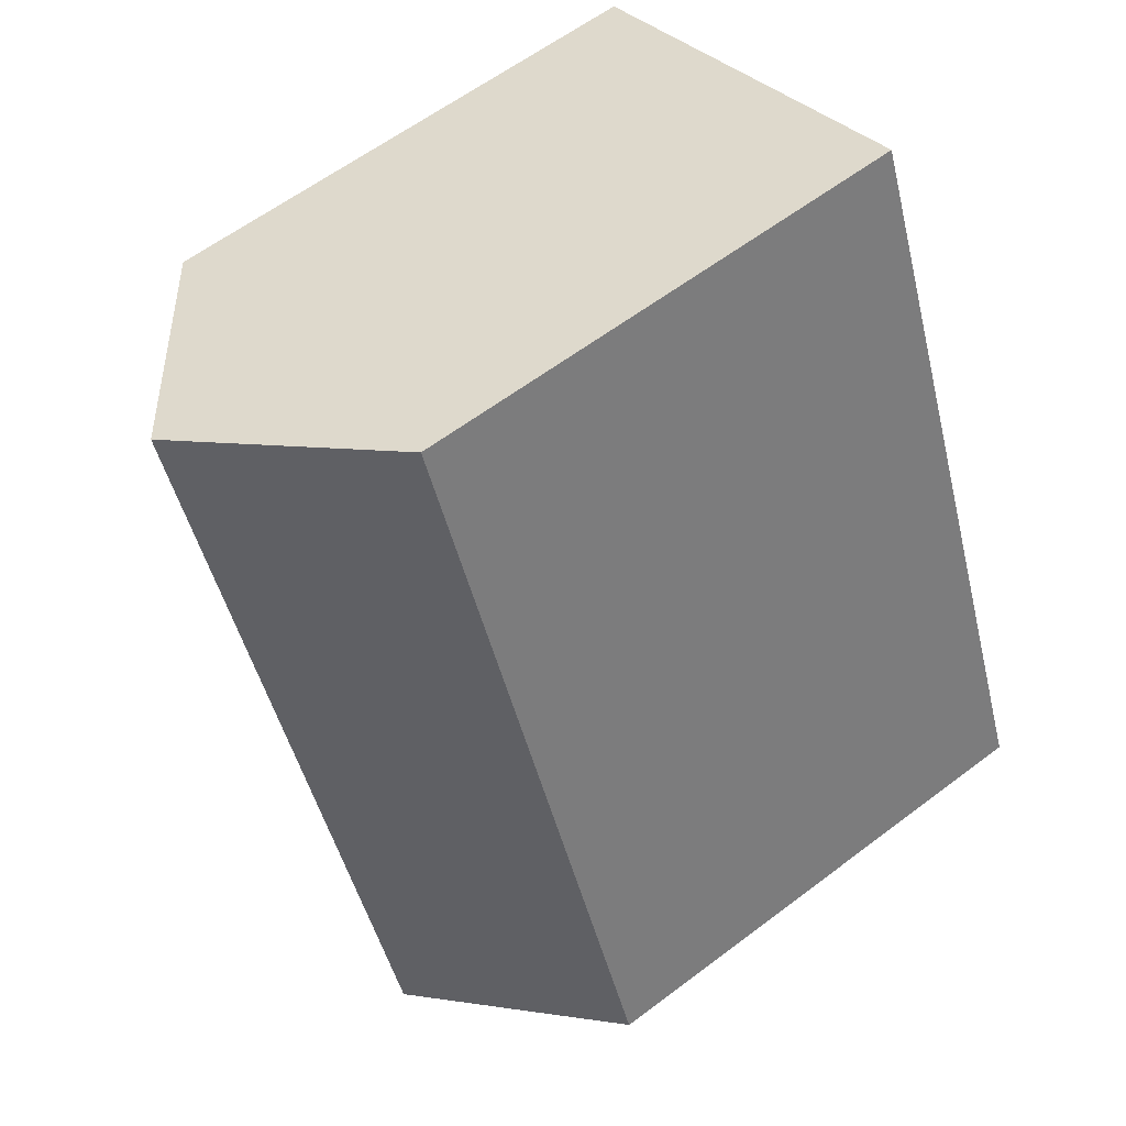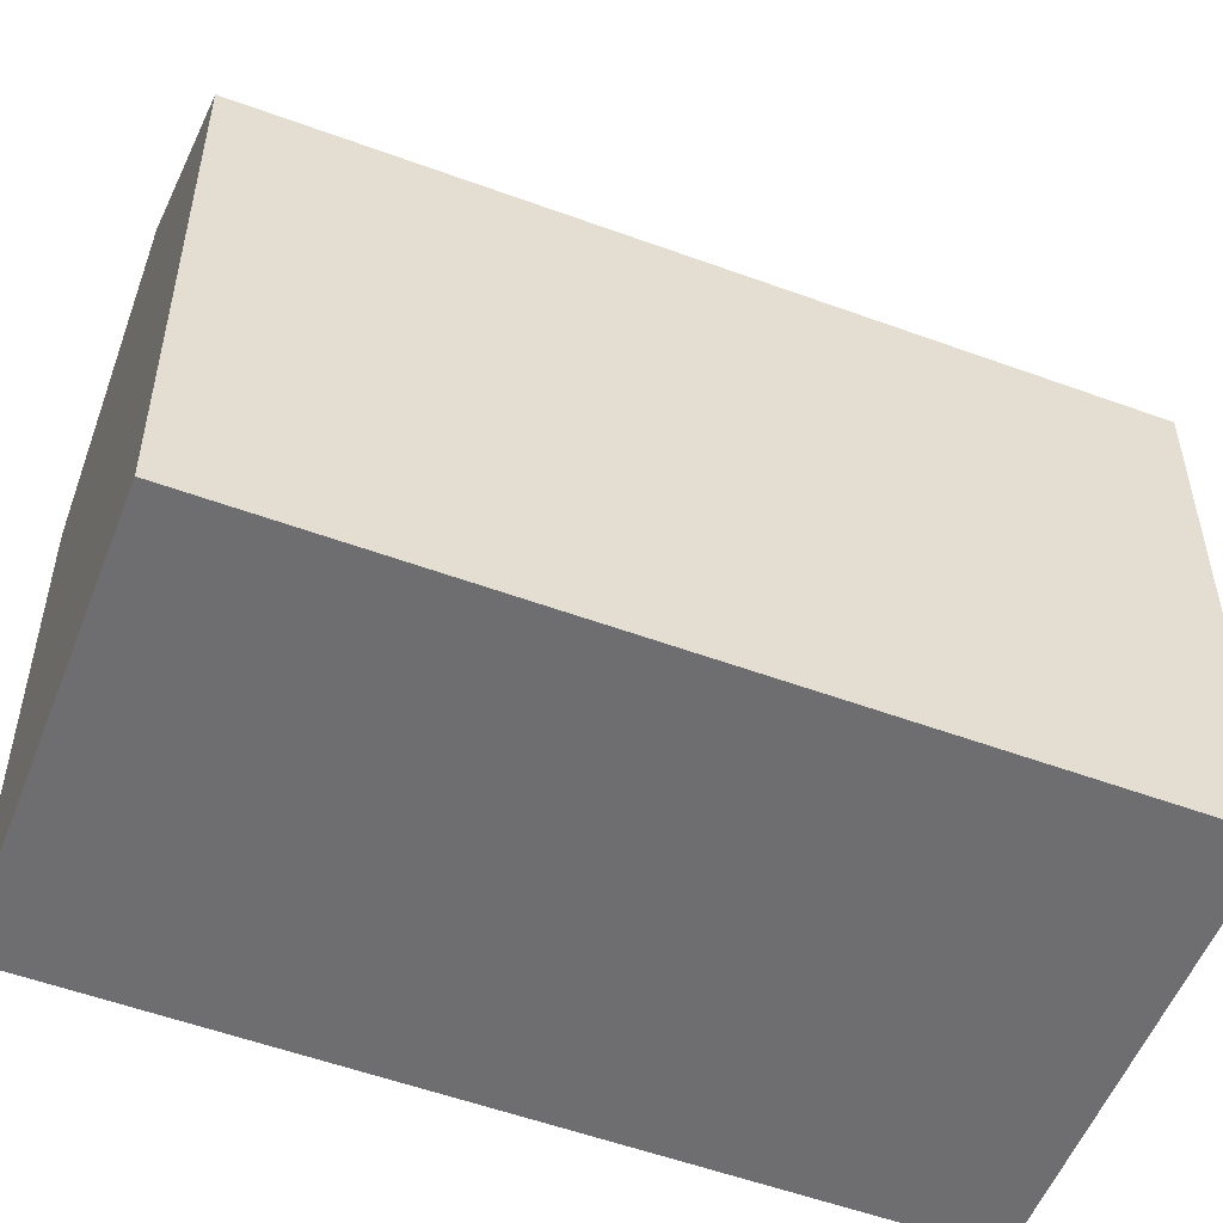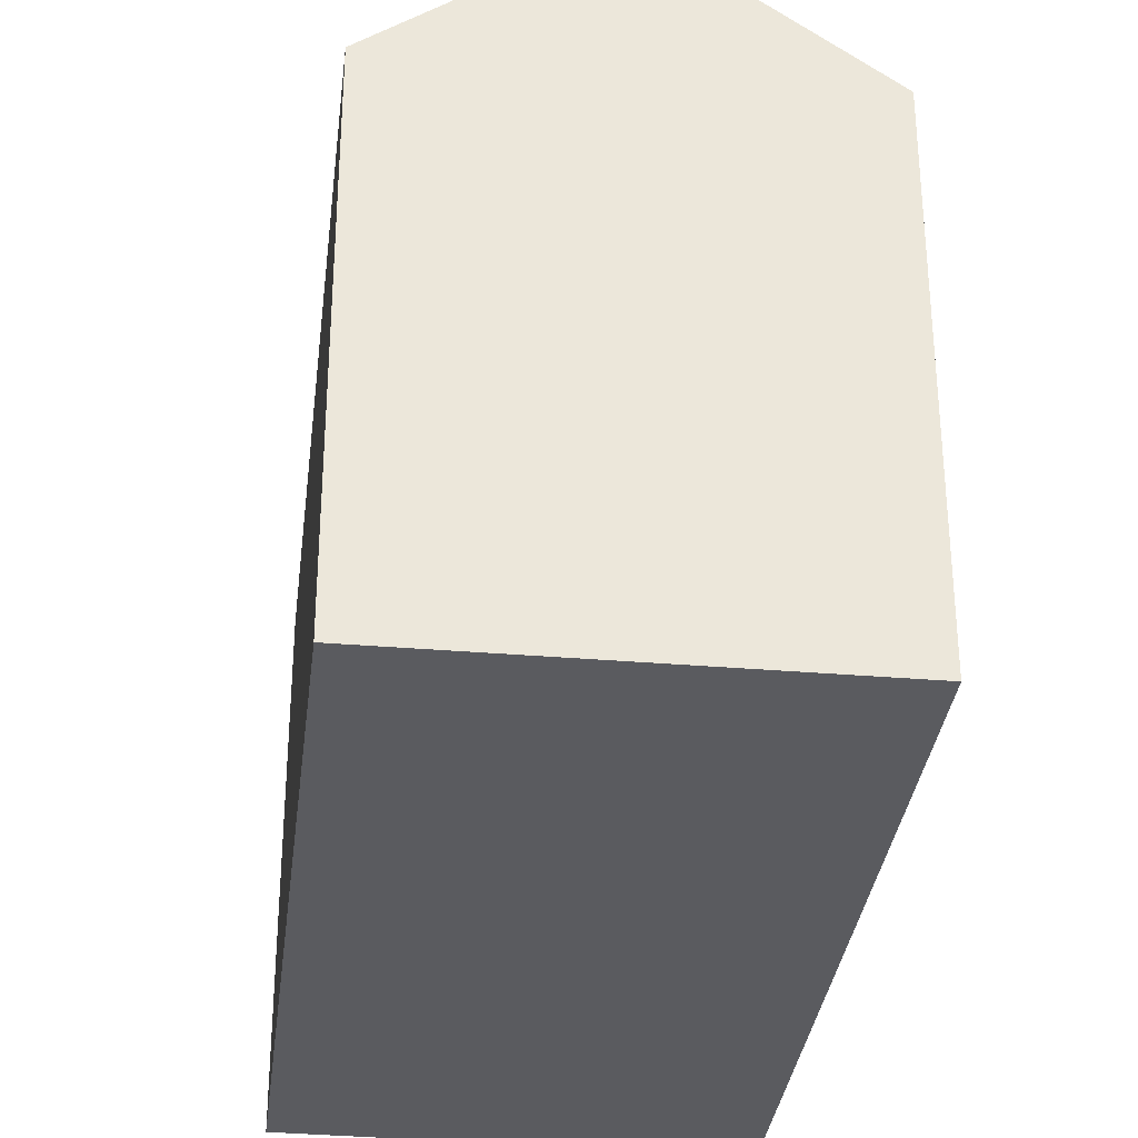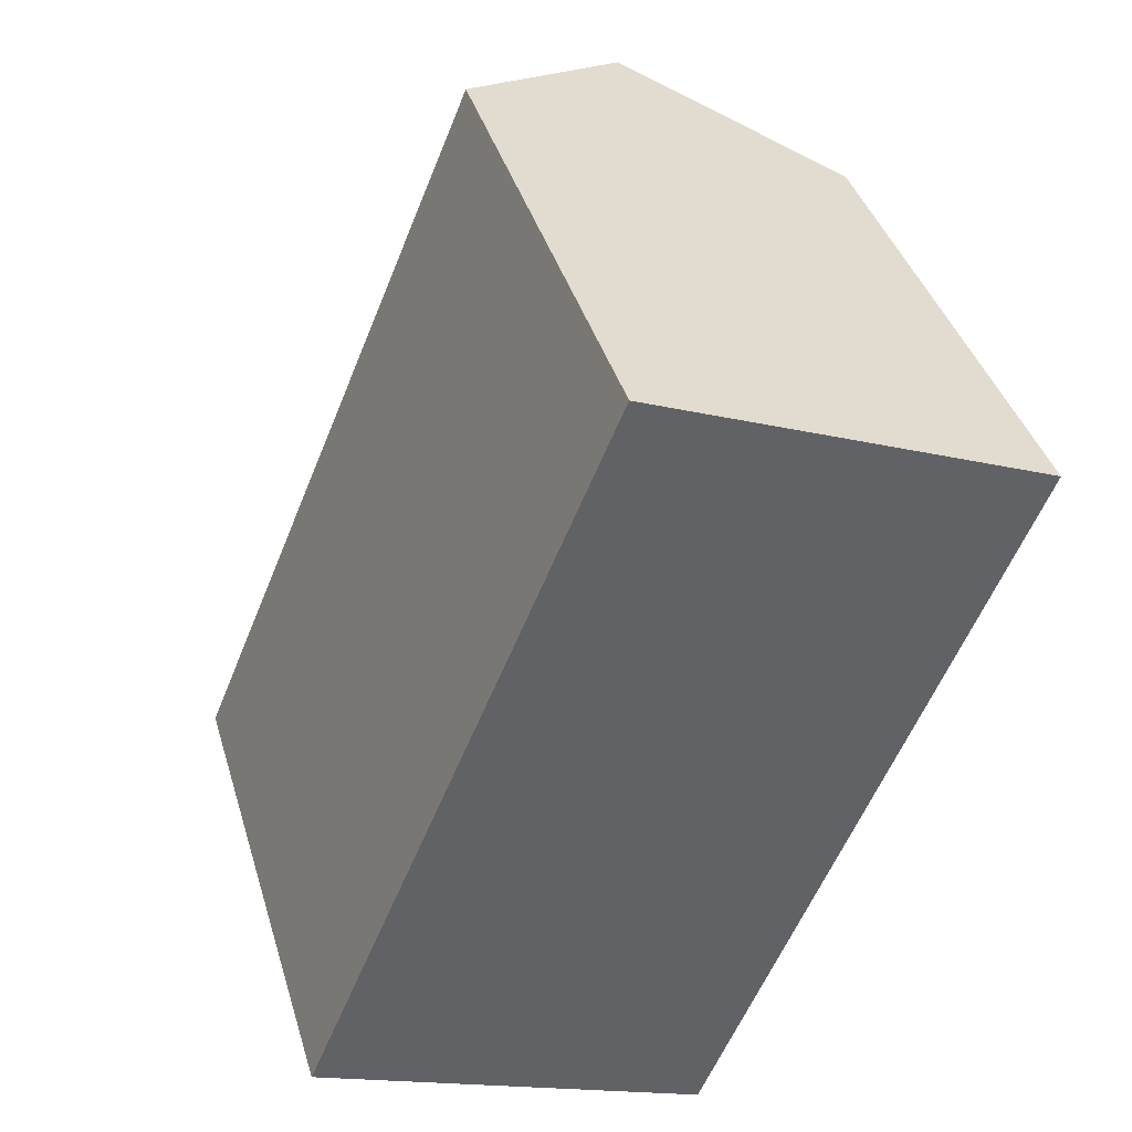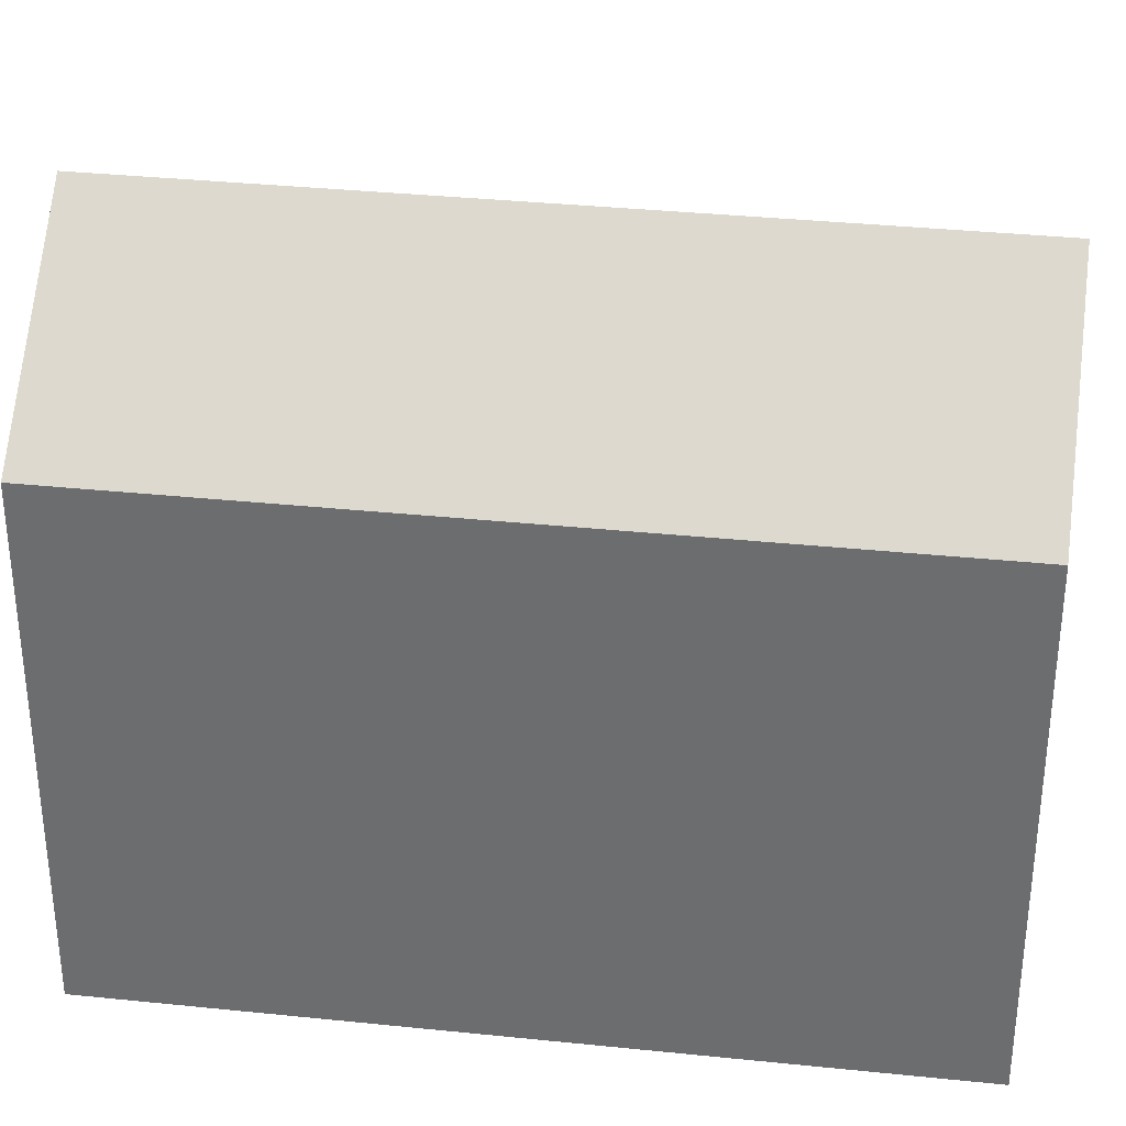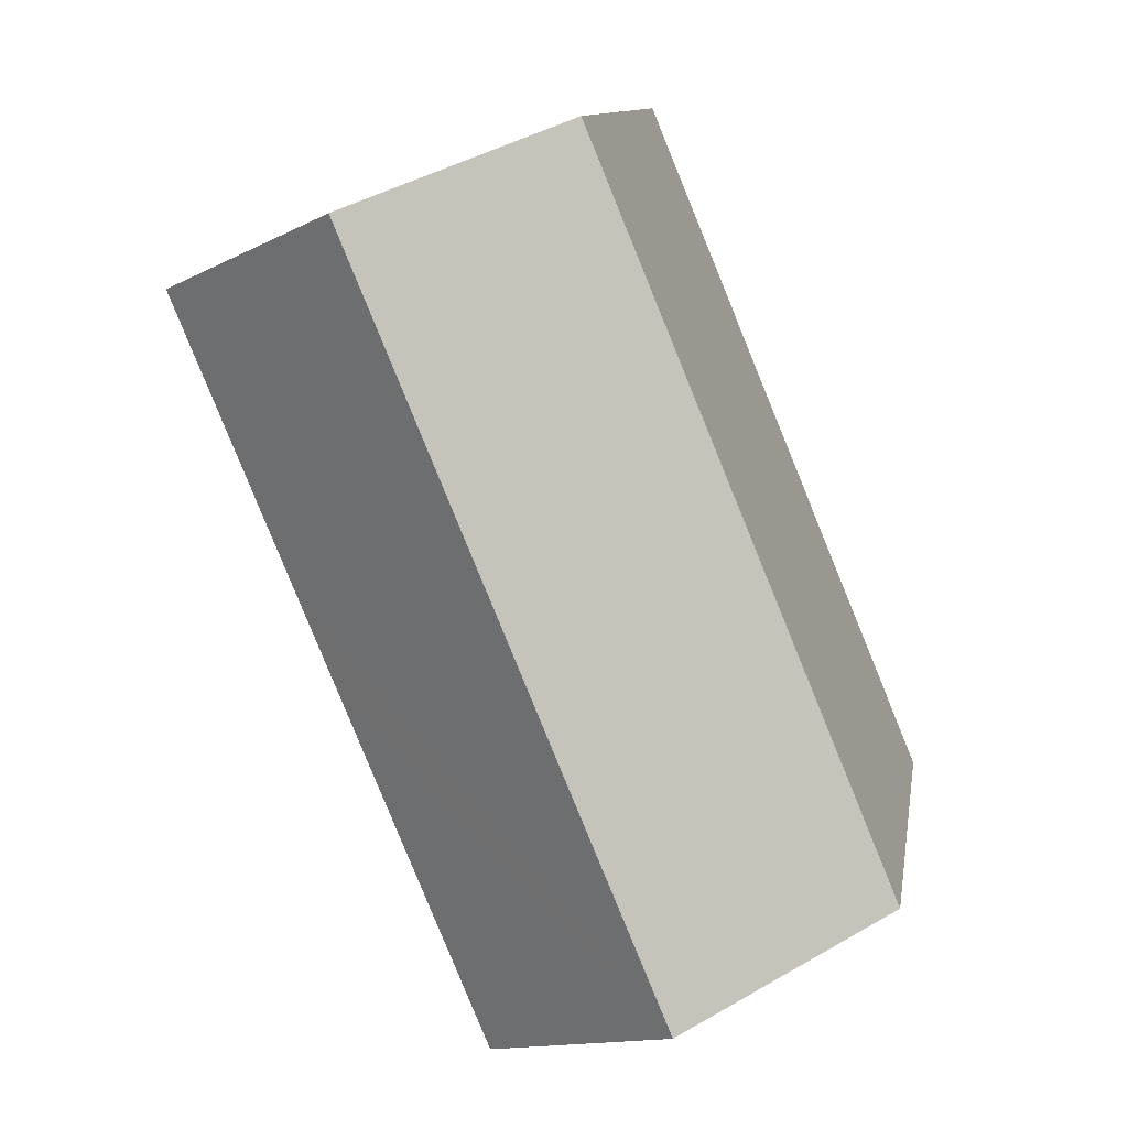
<metadata>
{"format":"obj","ext":"obj","renderer":"f3d","projection":"perspective","resolution":1024,"background":"white","views":[{"elev":60.6,"azim":-127.7,"up":"+Z"},{"elev":-54.4,"azim":91.3,"up":"+Y"},{"elev":-33.5,"azim":15.7,"up":"+Y"},{"elev":39.8,"azim":-16.2,"up":"+Z"},{"elev":34.9,"azim":-59.6,"up":"+Y"},{"elev":11.0,"azim":-170.9,"up":"+Z"}]}
</metadata>
<code>
v  15.85 14.28 7.558
v  13.81 18.44 17.96
v  19.25 14.28 15.74
v  5.41 18.44 -2.272
v  14.94 14.28 5.381
v  14.21 14.28 3.614
v  10.82 14.28 -4.544
v  0 14.28 8.742e-16
v  8.382 14.28 20.18
v  10.82 2.782e-16 -4.544
v  14.21 -2.213e-16 3.614
v  14.94 -3.295e-16 5.381
v  15.85 -4.628e-16 7.558
v  19.25 -9.639e-16 15.74
v  0 0 0
v  5.41 1.391e-16 -2.272
v  8.382 -1.236e-15 20.18
v  13.81 -1.1e-15 17.96
g defaultobject
f 1 2 3
f 2 1 4
f 4 1 5
f 4 5 6
f 4 6 7
f 8 2 4
f 2 8 9
f 6 10 7
f 10 6 11
f 11 6 5
f 11 5 12
f 12 5 1
f 12 1 13
f 13 1 3
f 13 3 14
f 7 8 4
f 8 7 10
f 8 10 15
f 15 10 16
f 15 9 8
f 9 15 17
f 9 3 2
f 3 9 17
f 3 17 14
f 14 17 18
f 18 13 14
f 13 18 17
f 13 17 15
f 13 15 12
f 12 15 11
f 11 15 10
f 10 15 16

</code>
